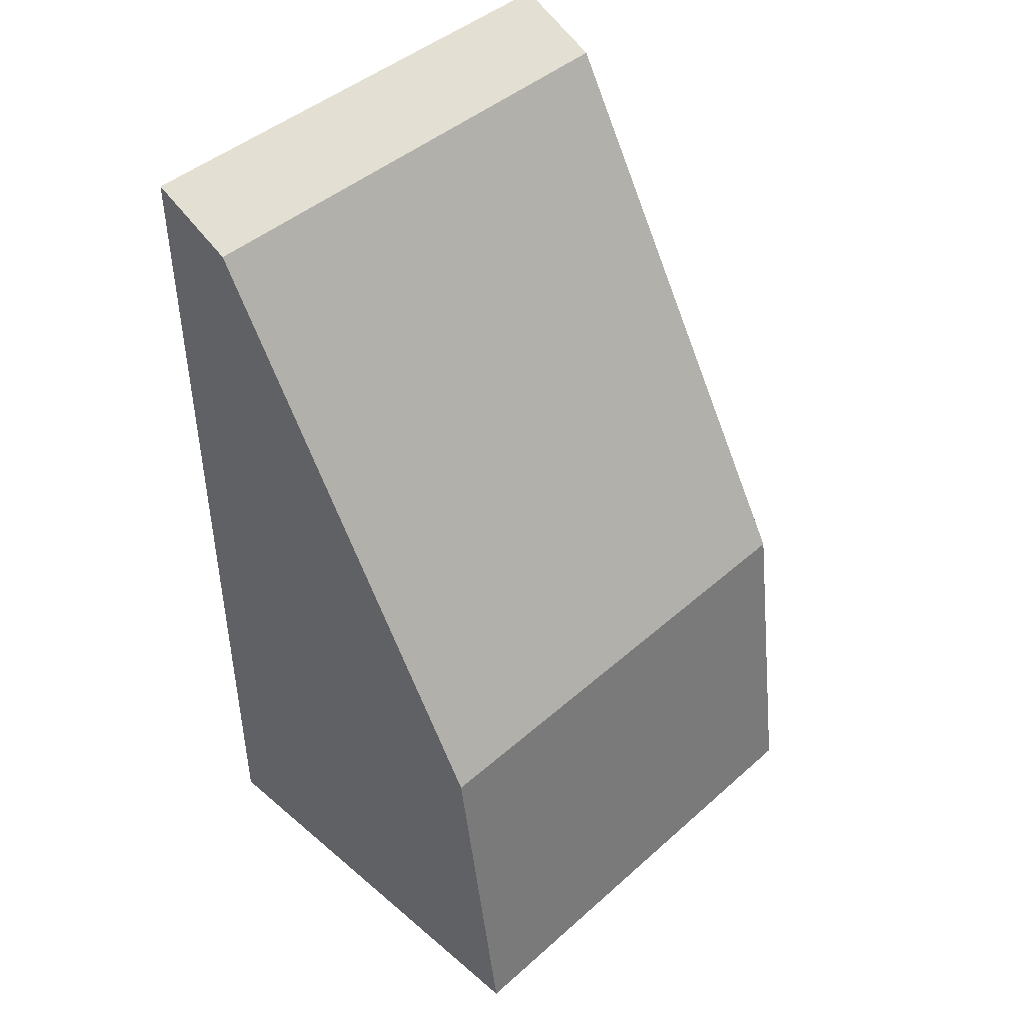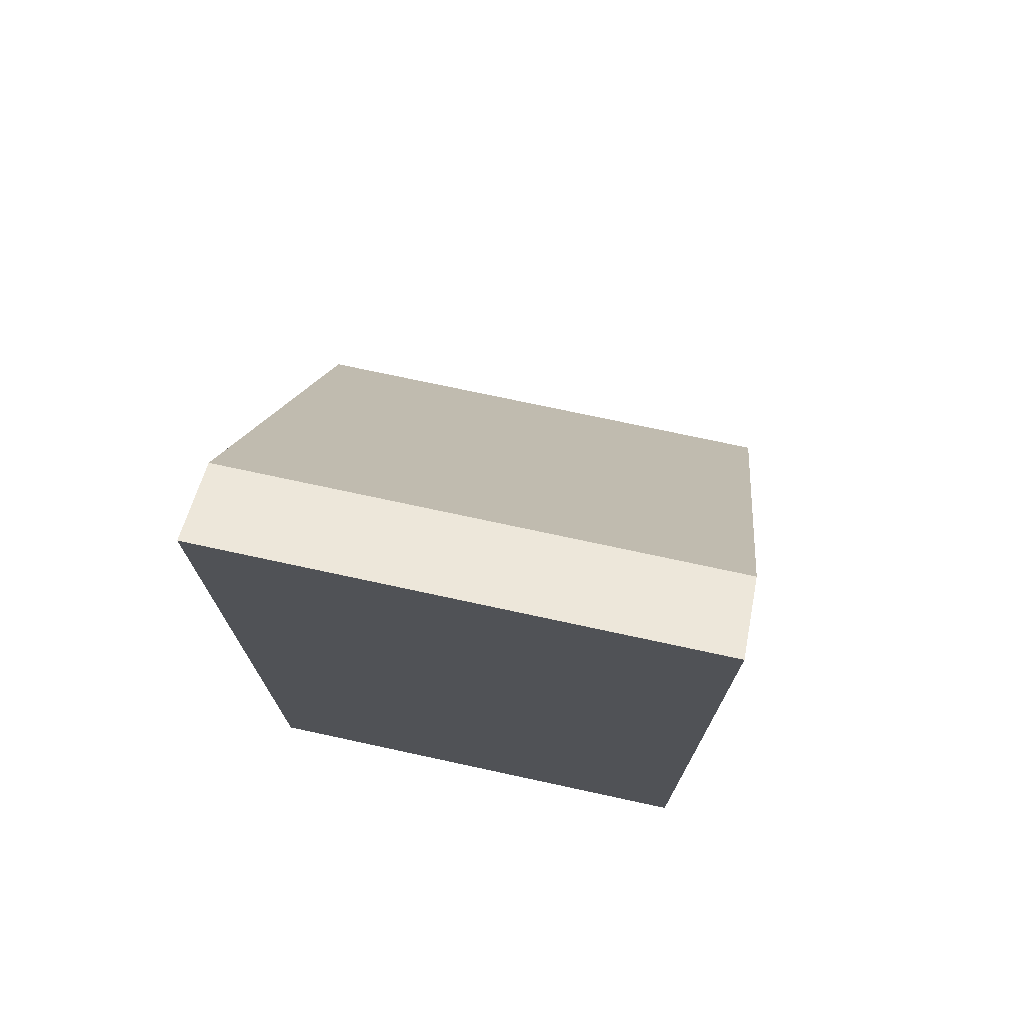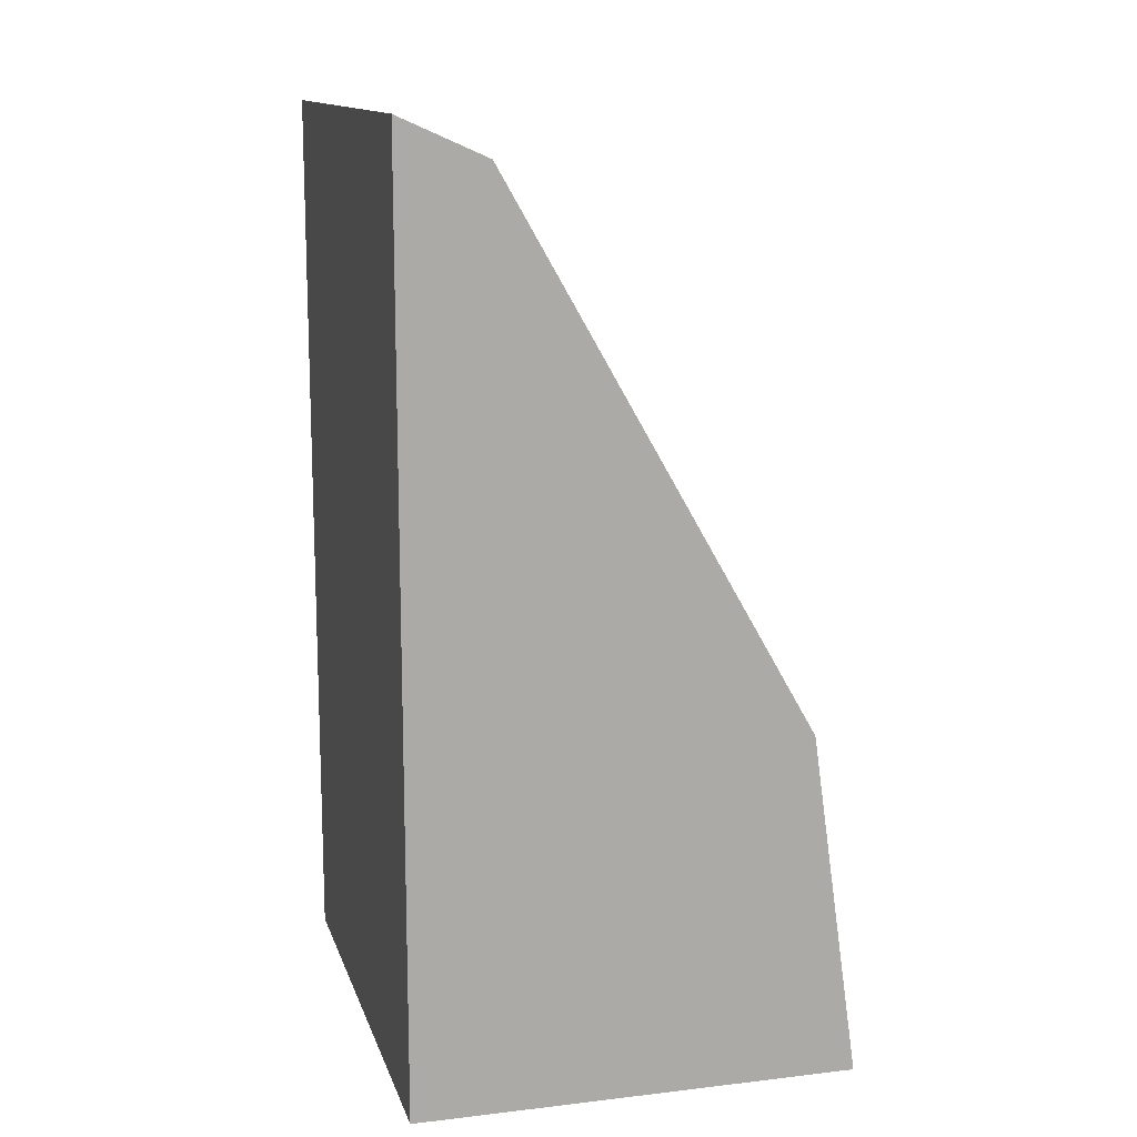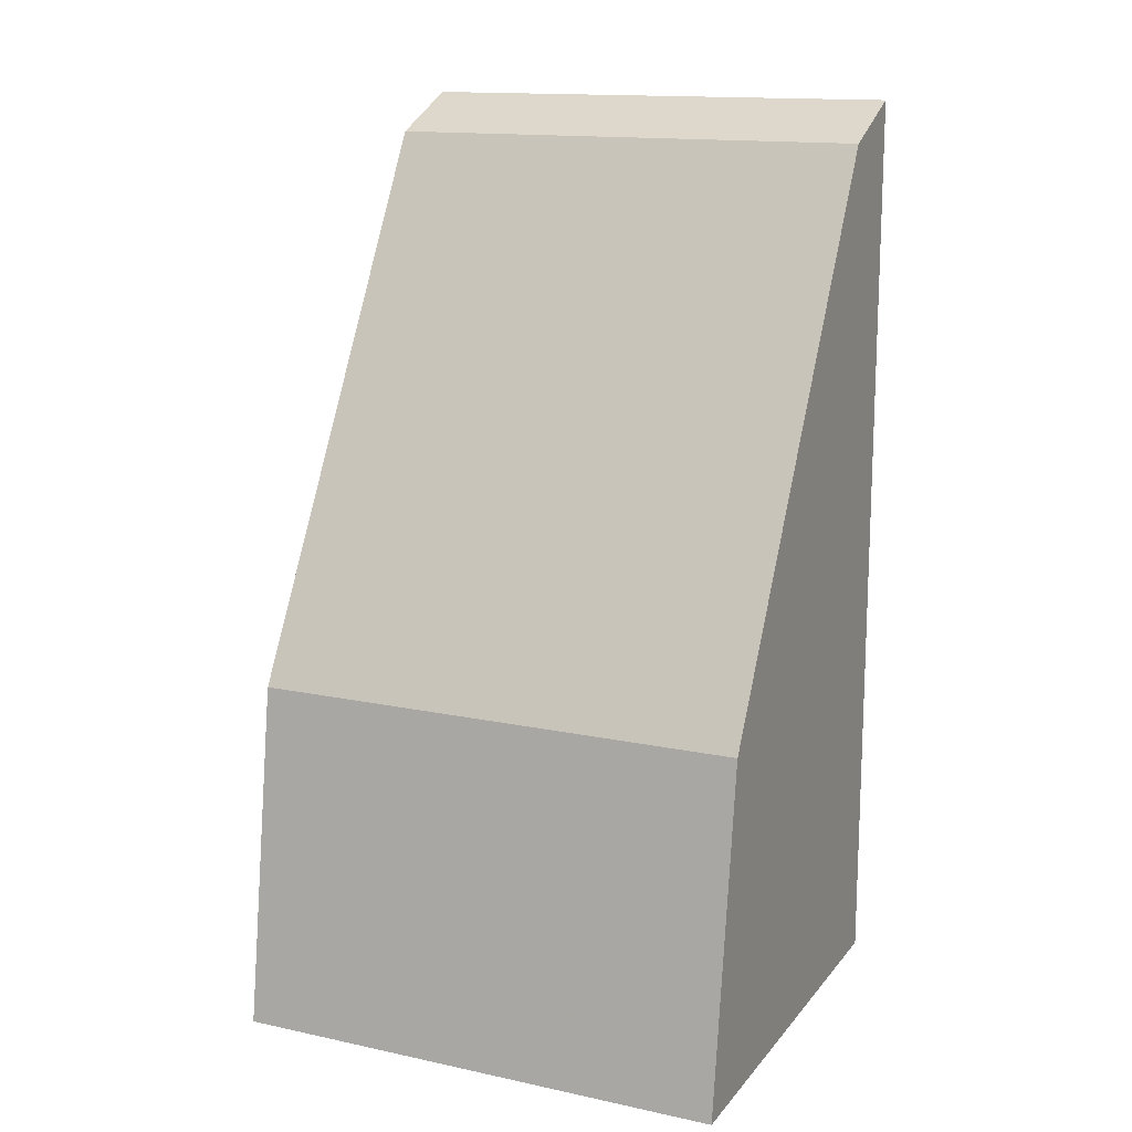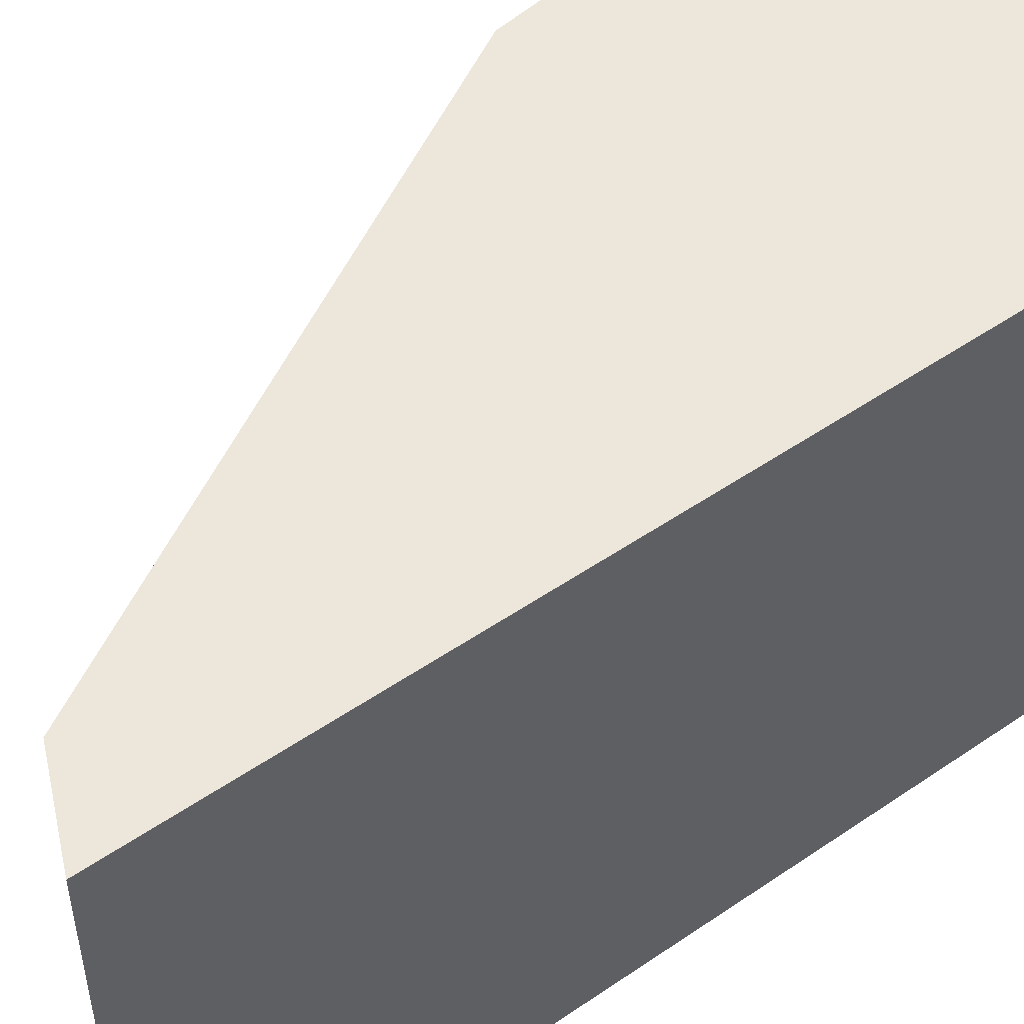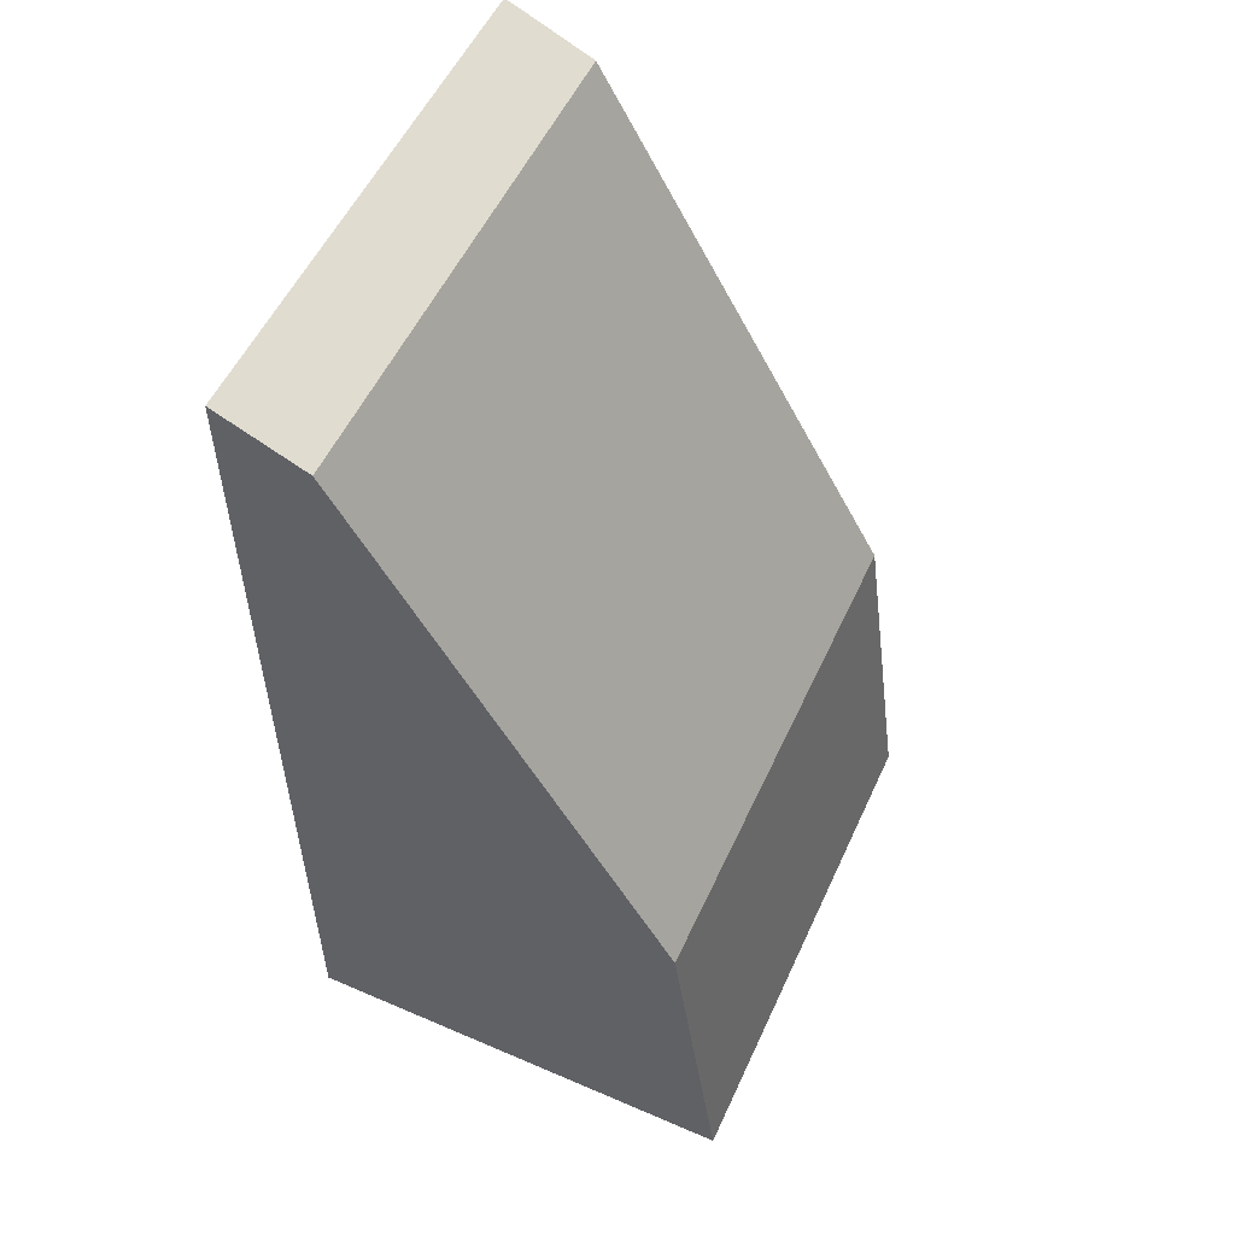
<metadata>
{"format":"obj","ext":"obj","renderer":"f3d","projection":"perspective","resolution":1024,"background":"white","views":[{"elev":44.5,"azim":44.3,"up":"+Y"},{"elev":73.5,"azim":-77.8,"up":"+Y"},{"elev":13.5,"azim":-15.2,"up":"+Y"},{"elev":14.6,"azim":114.9,"up":"+Y"},{"elev":51.5,"azim":-126.6,"up":"+Z"},{"elev":54.2,"azim":24.4,"up":"+Y"}]}
</metadata>
<code>
v 0.04215 0.02526 0.01
v 0.0492 0.007787 0.01
v 0.04821 0.01465 0
v 0.04045 0.02602 0
v 0.04045 0.007833 0.01
v 0.04215 0.02526 0
v 0.04821 0.01465 0.01
v 0.04045 0.02602 0.01
v 0.0492 0.007787 0
v 0.04045 0.007833 0
f 5 2 1
f 6 1 3
f 6 3 4
f 6 4 1
f 7 1 2
f 7 2 3
f 7 3 1
f 8 5 1
f 8 1 4
f 9 3 2
f 9 4 3
f 10 4 9
f 10 8 4
f 10 5 8
f 10 9 2
f 10 2 5

</code>
